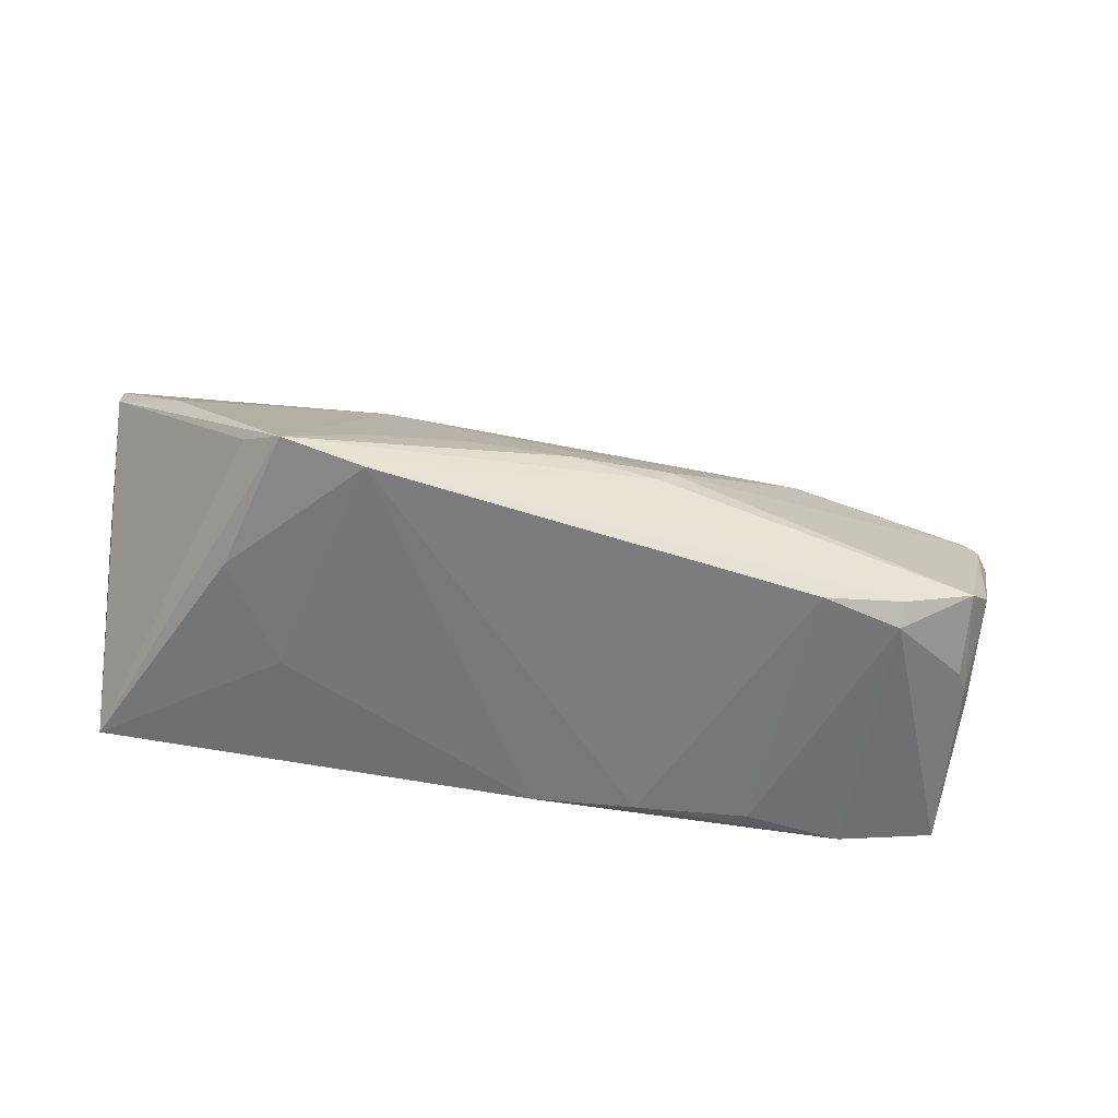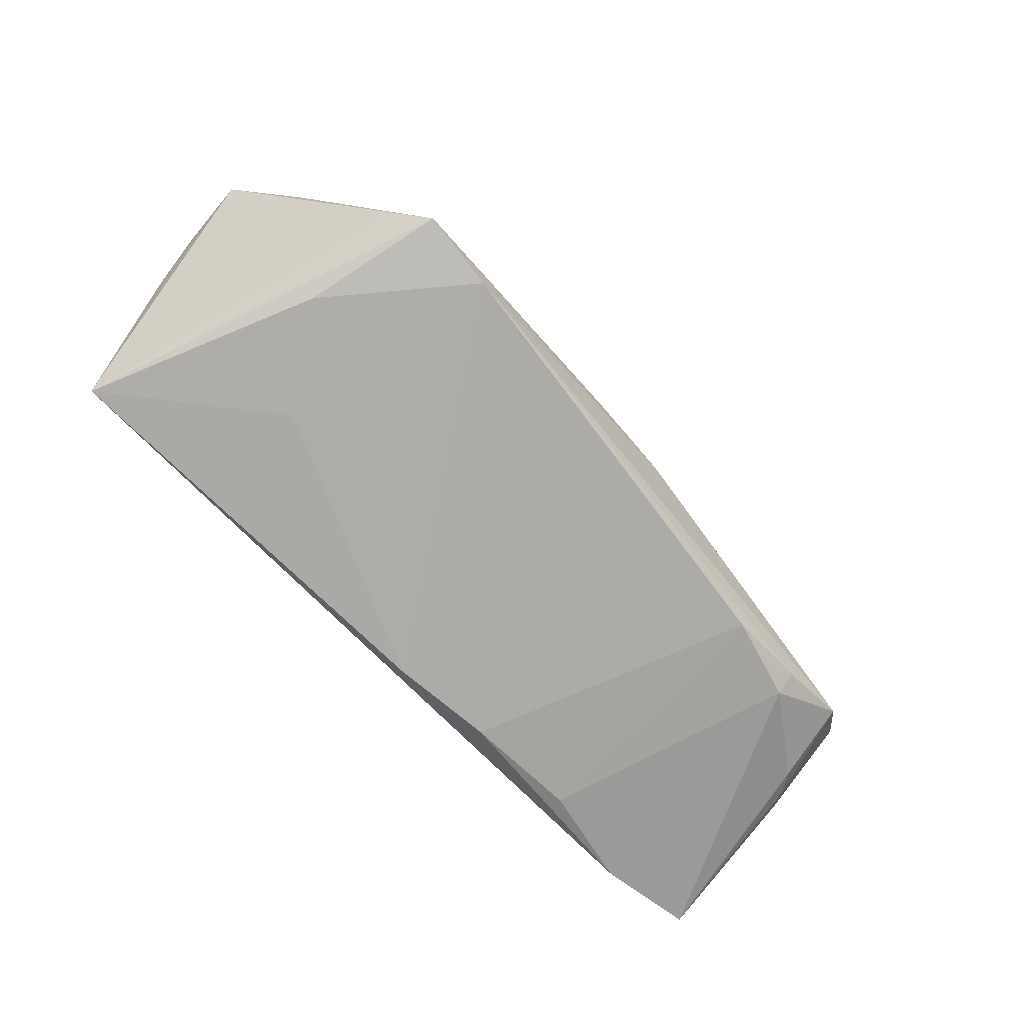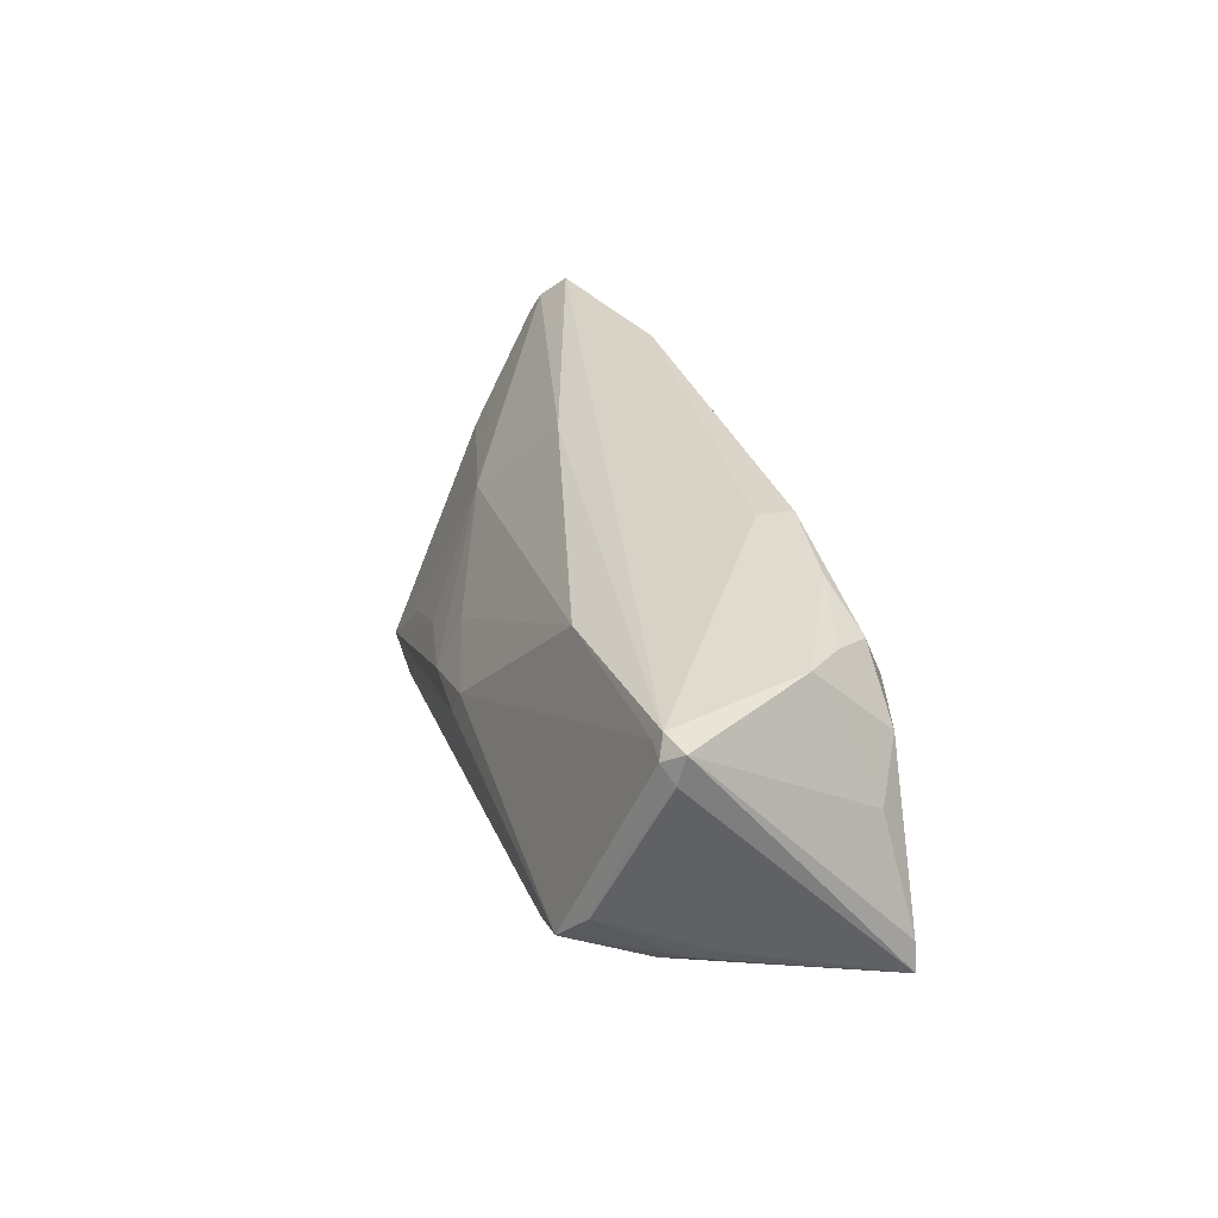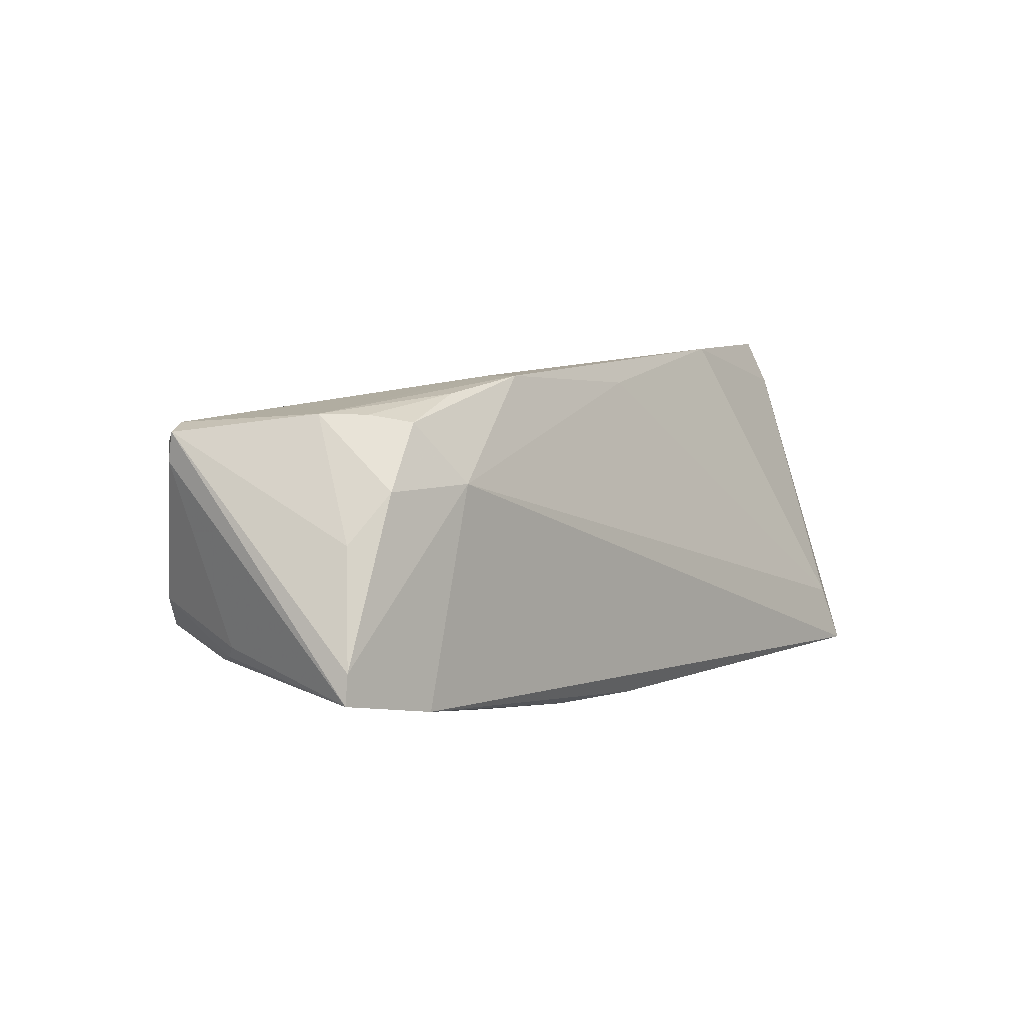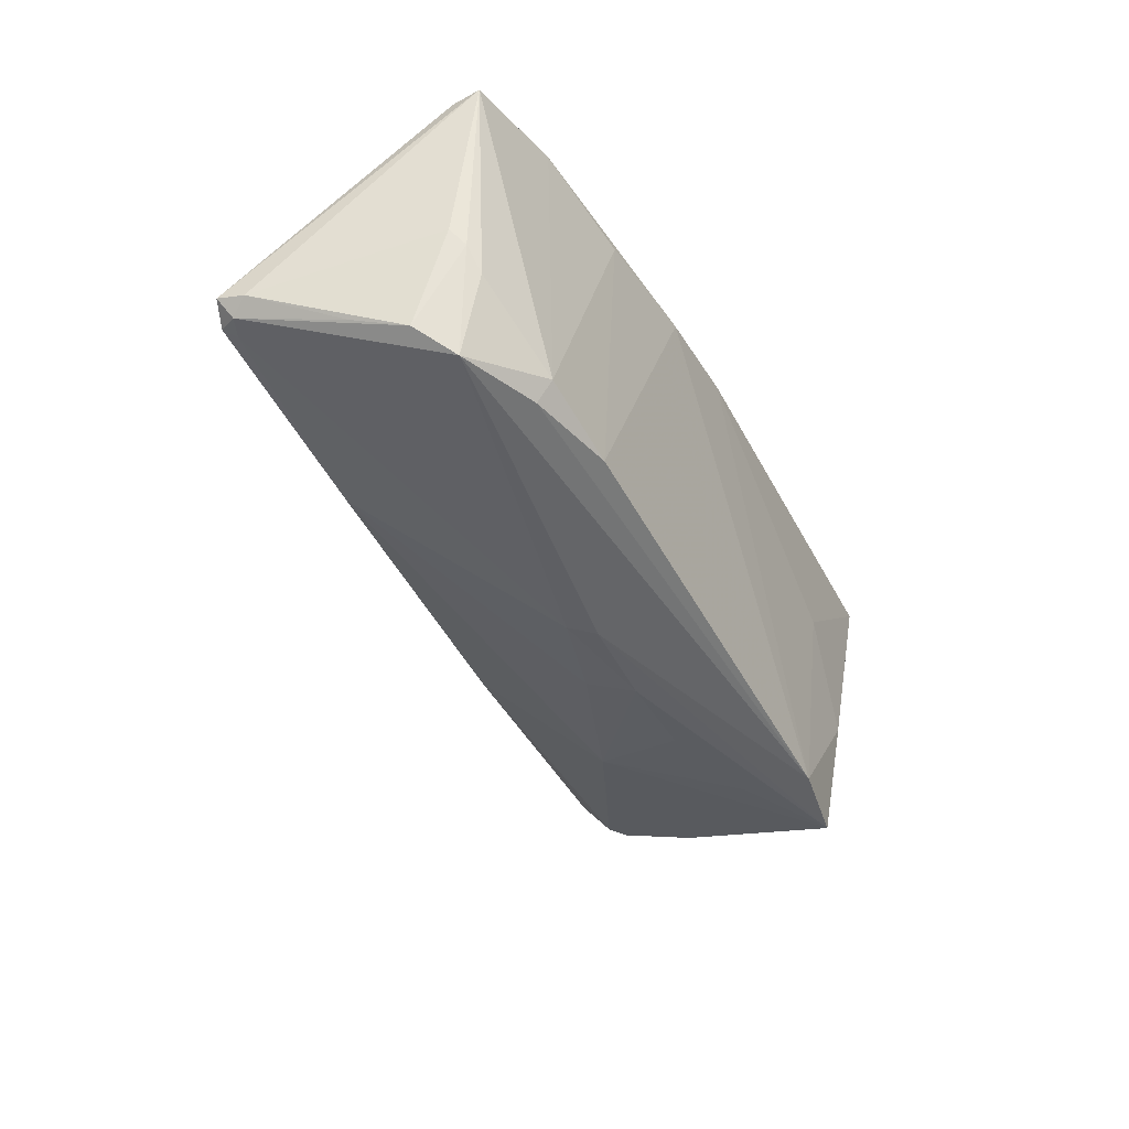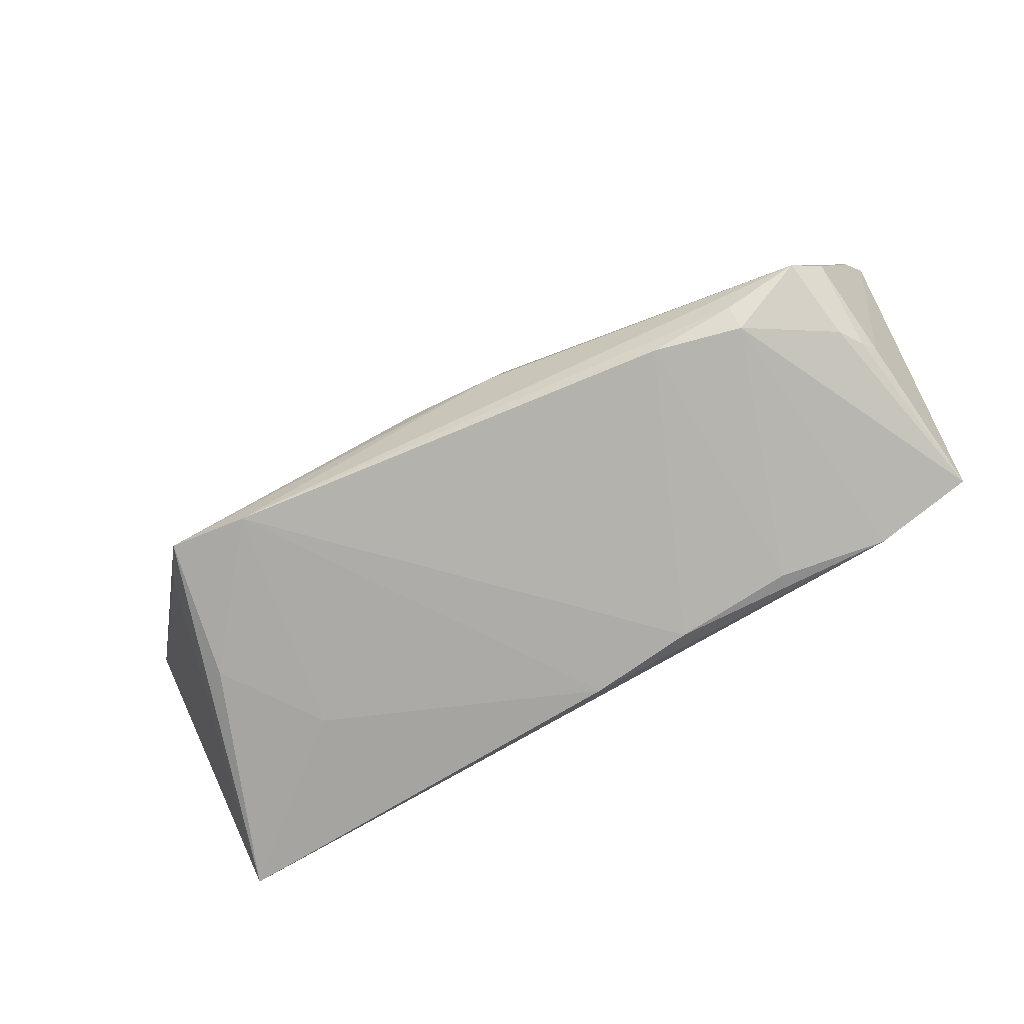
<metadata>
{"format":"obj","ext":"obj","renderer":"f3d","projection":"perspective","resolution":1024,"background":"white","views":[{"elev":-54.7,"azim":-13.5,"up":"+Z"},{"elev":-75.4,"azim":-45.8,"up":"+Z"},{"elev":26.6,"azim":80.2,"up":"+Z"},{"elev":6.6,"azim":129.1,"up":"+Z"},{"elev":-41.0,"azim":114.8,"up":"+Y"},{"elev":-73.4,"azim":29.5,"up":"+Z"}]}
</metadata>
<code>
v -0.004503 0.01518 0.01845
v -0.05282 -0.006648 0.008848
v 0.05276 -0.0007362 -0.01278
v 0.04949 -0.01399 -0.01075
v -0.05594 0.003673 0.02256
v -0.04114 -0.005396 -0.02203
v -0.05241 0.02291 -0.02256
v -0.03762 -0.02291 -0.02013
v 0.05079 -0.003864 -0.01373
v 0.00757 -0.01965 -0.00785
v 0.05499 -0.005393 0.01392
v -0.0276 -0.02188 -0.02127
v -0.05906 -0.002068 0.01302
v -0.003424 -0.01719 -0.001347
v 0.03227 0.0168 0.01849
v 0.05538 0.02149 -0.01159
v 0.03992 -0.01135 -0.01705
v 0.0413 0.01885 0.01556
v -0.0133 -0.003889 0.01819
v 0.0304 -0.009104 0.01388
v -0.02522 -0.01257 0.006053
v -0.05112 -0.009688 0.004022
v 0.04921 0.01126 0.01665
v -0.05645 0.01203 0.0002778
v -0.05841 0.0004844 0.01956
v -0.003552 -0.02036 -0.007866
v -0.02828 -0.02051 -0.0124
v 0.05306 -0.01108 -0.006696
v -0.01582 -0.0196 -0.007915
v 0.04309 0.02291 -0.01781
v 0.001361 0.02123 -0.02256
v -0.03255 0.006976 -0.02256
v 0.02018 0.01249 0.02014
v 0.05479 -0.0089 -0.000176
v 0.04706 0.02061 0.00797
v -0.04162 -0.01828 -0.01507
v 0.05906 -0.002957 0.01446
v 0.03983 -0.01403 -0.01512
v -0.05898 -0.0009059 0.01704
v 0.05883 -0.003822 0.01097
v 0.03584 0.02245 0.008172
v 0.05753 -0.005258 0.013
v 0.01459 0.01997 -0.0221
v 0.0295 0.01968 -0.02031
v 0.02 0.01674 0.02022
v -0.05835 0.003434 0.01995
v -0.05018 0.02141 -0.01512
v 0.05608 -0.004615 0.01539
v 0.05405 0.001195 -0.01123
v -0.03121 0.01095 0.0224
v 0.05588 0.0216 -0.0152
v 0.04493 0.01503 0.01647
v 0.05205 0.01837 0.002131
v -0.05707 0.006102 0.01678
v 0.02898 -0.01445 -0.01825
v -0.05808 0.006974 0.01222
v 0.009331 -0.01888 -0.004588
f 13 7 36
f 36 8 13
f 7 8 36
f 12 10 8
f 4 10 12
f 48 42 37
f 23 48 37
f 37 53 23
f 23 53 35
f 19 21 20
f 20 48 19
f 19 48 5
f 28 42 4
f 20 21 14
f 55 12 43
f 24 7 13
f 13 56 24
f 24 56 7
f 1 50 45
f 50 1 47
f 33 50 5
f 5 48 33
f 45 50 33
f 33 23 45
f 48 23 33
f 35 53 16
f 16 53 37
f 37 51 16
f 3 51 49
f 9 51 3
f 4 9 3
f 3 28 4
f 49 28 3
f 40 51 37
f 49 51 40
f 40 28 49
f 37 42 40
f 39 2 21
f 39 56 13
f 39 46 56
f 21 2 22
f 8 21 22
f 2 39 22
f 13 8 22
f 22 39 13
f 27 21 8
f 20 14 57
f 57 10 4
f 4 42 57
f 21 27 29
f 29 27 8
f 11 48 20
f 42 48 11
f 20 57 11
f 11 57 42
f 7 32 6
f 6 32 12
f 6 8 7
f 6 12 8
f 43 12 31
f 12 32 31
f 31 32 7
f 44 55 43
f 4 12 38
f 12 55 38
f 5 50 54
f 50 47 54
f 54 46 5
f 56 46 54
f 7 56 54
f 54 47 7
f 45 23 15
f 15 18 45
f 52 23 35
f 35 18 52
f 52 15 23
f 18 15 52
f 41 16 51
f 35 16 41
f 7 47 41
f 41 18 35
f 45 18 41
f 41 1 45
f 41 47 1
f 42 28 34
f 34 40 42
f 28 40 34
f 21 19 25
f 25 39 21
f 25 19 5
f 5 46 25
f 46 39 25
f 10 57 26
f 8 10 26
f 26 29 8
f 26 57 14
f 26 14 21
f 21 29 26
f 30 44 43
f 43 31 30
f 30 31 7
f 7 41 30
f 30 41 51
f 55 44 17
f 17 51 9
f 17 30 51
f 44 30 17
f 17 38 55
f 17 9 4
f 4 38 17

</code>
